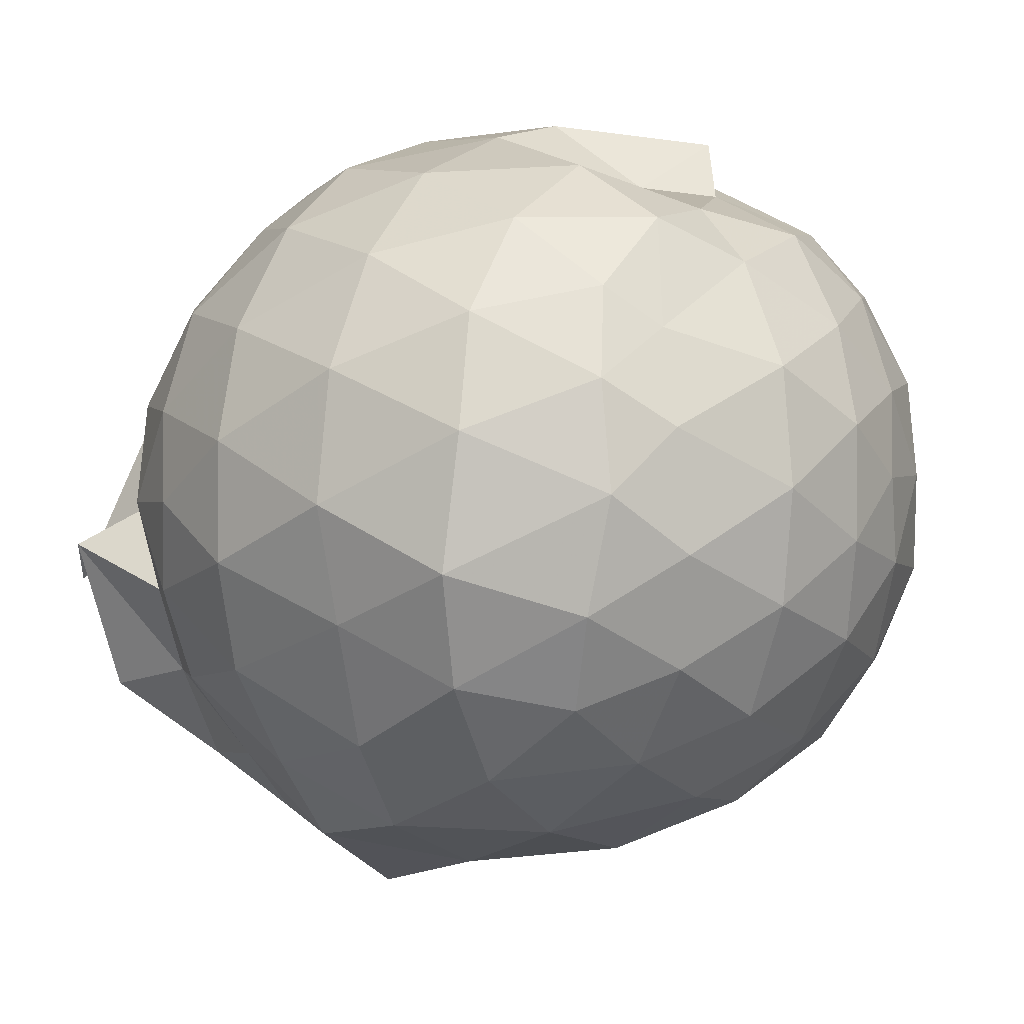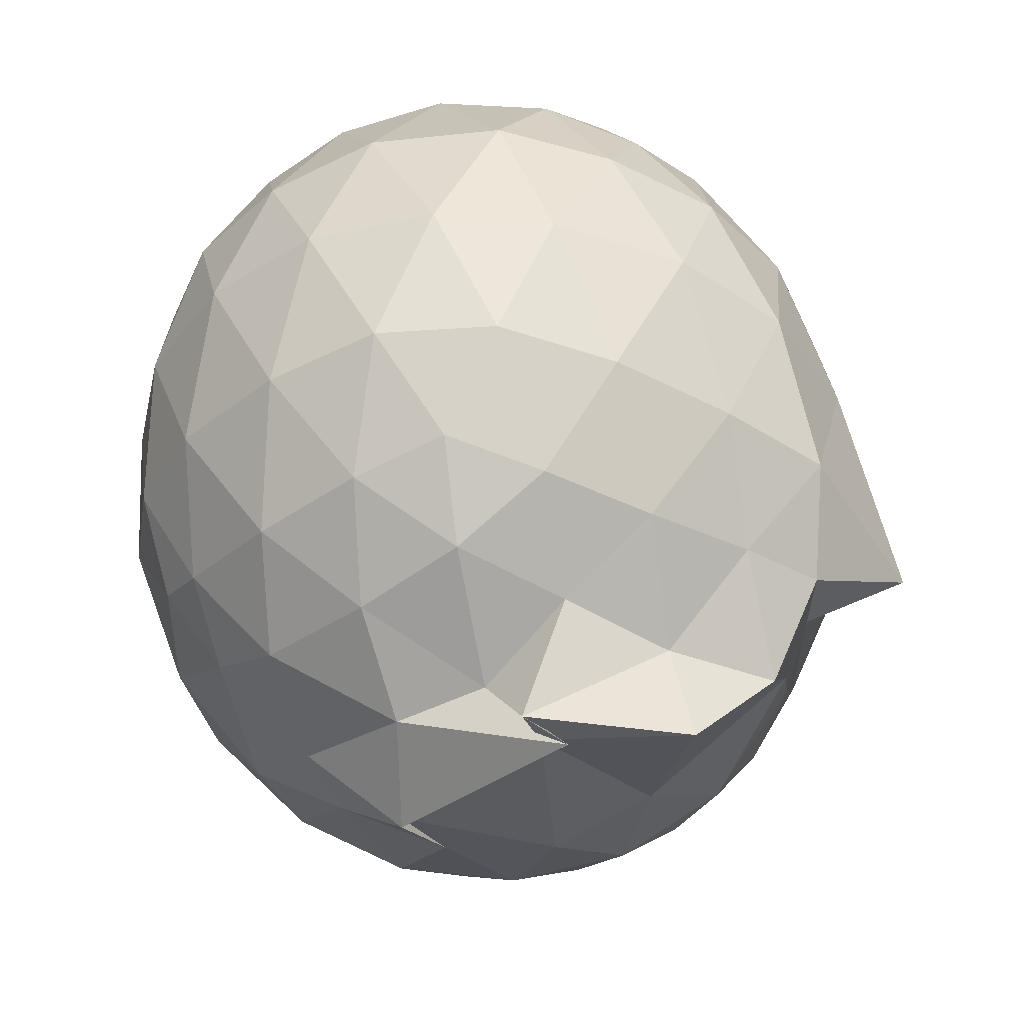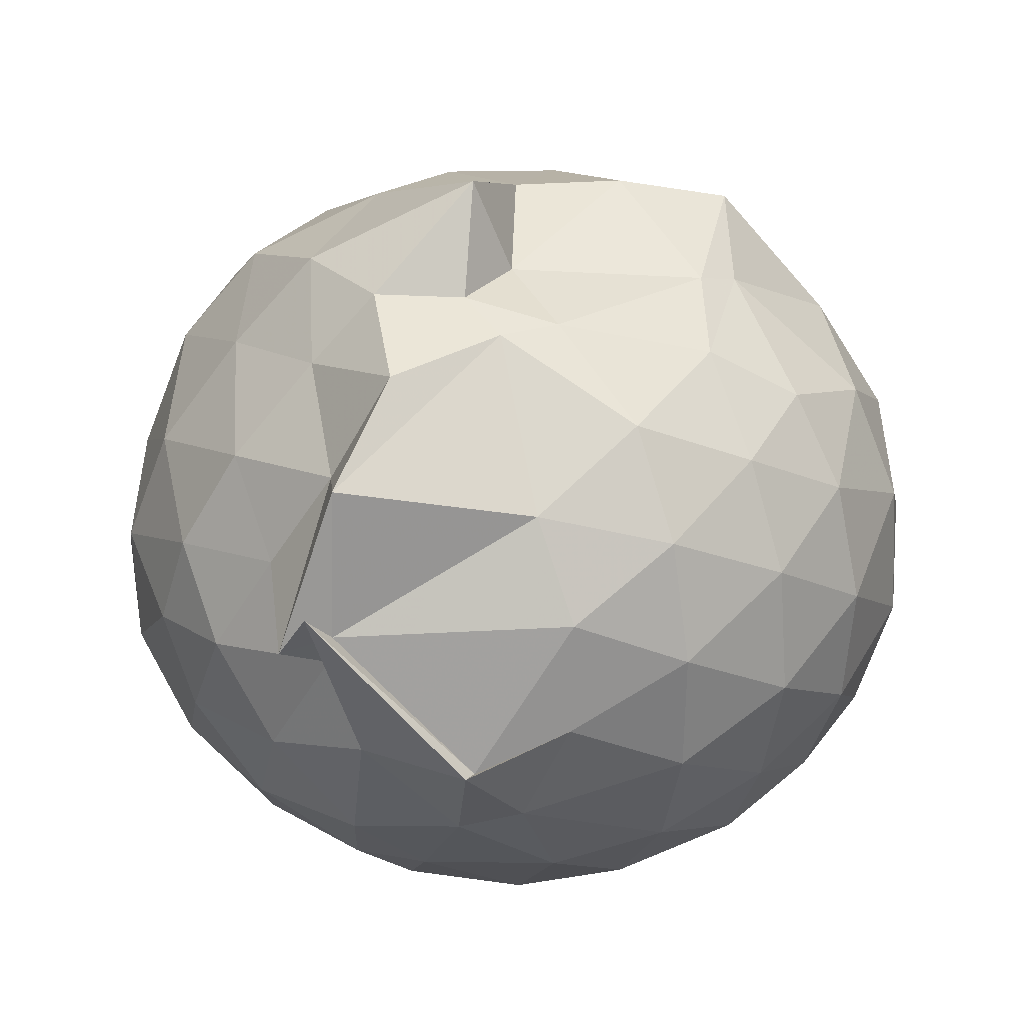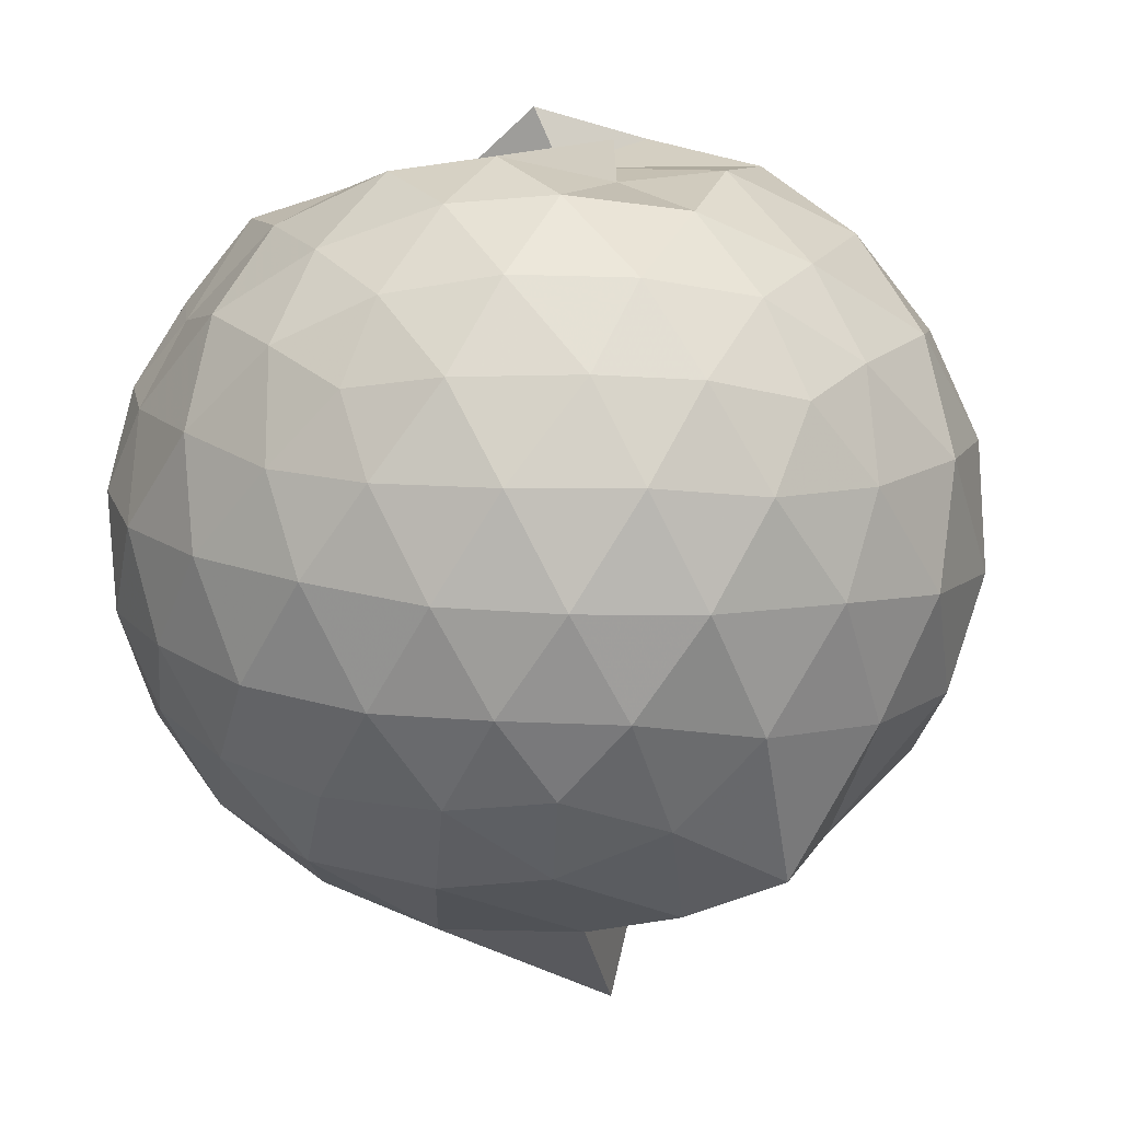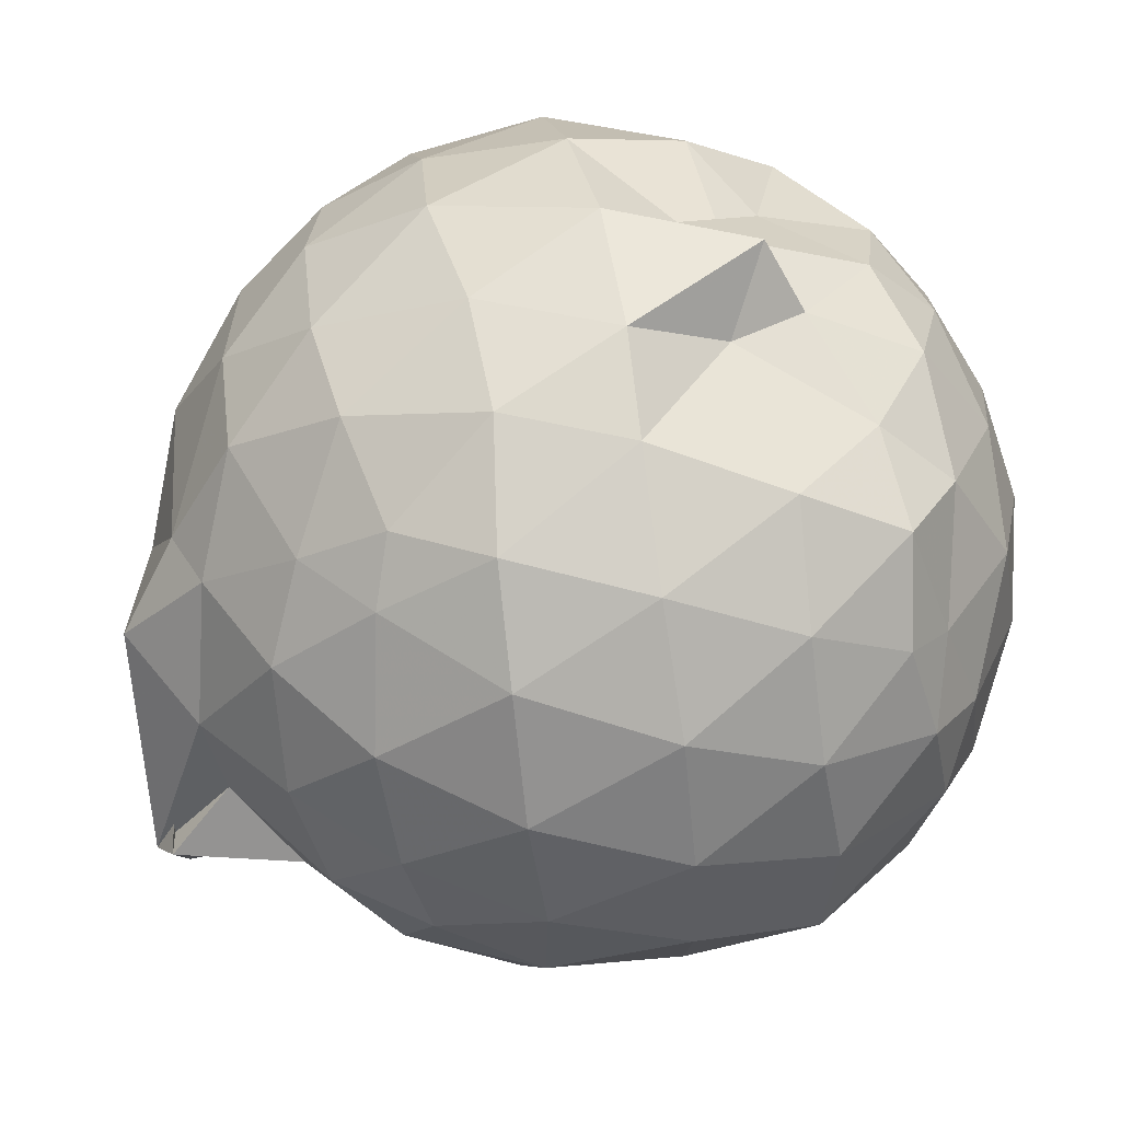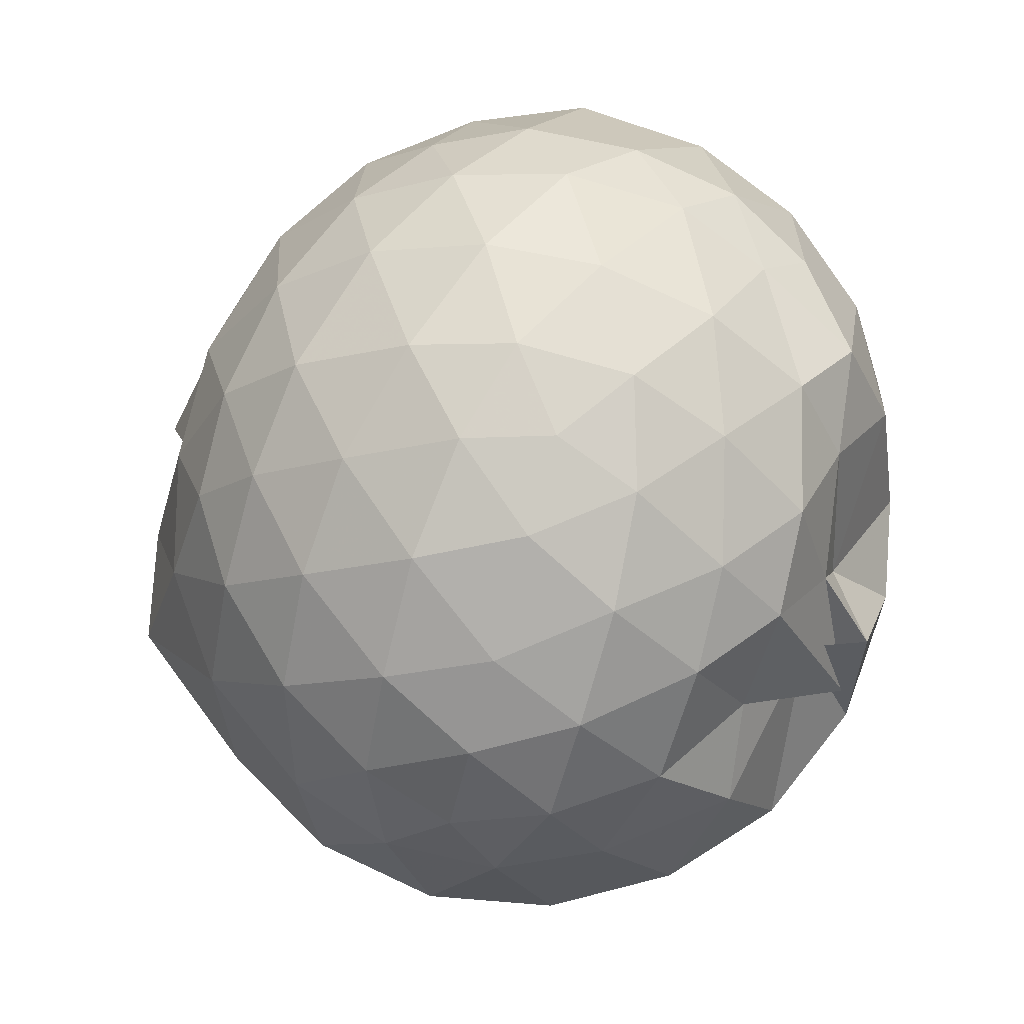
<metadata>
{"format":"obj","ext":"obj","renderer":"f3d","projection":"perspective","resolution":1024,"background":"white","views":[{"elev":2.7,"azim":-60.0,"up":"+Y"},{"elev":-38.8,"azim":-83.0,"up":"+Z"},{"elev":-68.1,"azim":2.9,"up":"+Z"},{"elev":-15.5,"azim":26.4,"up":"+Y"},{"elev":61.1,"azim":-101.7,"up":"+Y"},{"elev":78.5,"azim":105.7,"up":"+Z"}]}
</metadata>
<code>
v 0.07305 -0.3289 2.733
v -0.08097 -0.1253 -0.1099
v 1.273 -0.3481 2.08
v 1.164 -0.03796 2.161
v 0.9488 0.2731 2.16
v 0.6251 0.4817 2.016
v 0.4269 0.8215 1.62
v 0.143 0.6379 2.04
v -0.2491 0.5686 2.173
v -0.598 0.5212 2.189
v -0.8742 0.2956 2.138
v -1.018 0.004205 2.208
v -1.061 -0.3551 2.267
v -1.064 -0.7369 2.185
v -0.9525 -1.046 2.083
v -0.6701 -1.242 2.161
v -0.2938 -1.399 2.184
v 0.1027 -1.469 2.146
v 0.447 -1.461 2.071
v 0.7287 -1.274 2.158
v 1 -0.9867 2.2
v 1.19 -0.6537 2.167
v 1.359 -0.1698 1.84
v 1.209 0.1604 1.873
v 0.9238 0.5261 1.853
v 0.3562 0.6407 1.865
v 0.2957 0.8342 1.938
v 0.06265 0.6737 1.788
v -0.5089 0.7088 1.854
v -0.8725 0.518 1.814
v -1.143 0.2123 1.809
v -1.281 -0.1584 1.854
v -1.321 -0.6011 1.817
v -1.18 -0.9711 1.773
v -0.931 -1.296 1.753
v -0.5777 -1.511 1.781
v -0.1115 -1.634 1.788
v 0.2745 -1.628 1.754
v 0.6785 -1.519 1.767
v 1.008 -1.274 1.821
v 1.269 -0.8951 1.822
v 1.377 -0.5493 1.81
v 1.408 0.04242 1.443
v 1.194 0.4151 1.445
v 0.8797 0.7011 1.459
v 0.4838 0.8674 1.477
v 0.0333 0.9029 1.459
v -0.3163 0.8357 1.428
v -0.7473 0.6849 1.396
v -1.084 0.4013 1.395
v -1.304 0.03292 1.392
v -1.372 -0.3941 1.388
v -1.27 -0.781 1.396
v -1.084 -1.192 1.354
v -0.8031 -1.495 1.308
v -0.3526 -1.684 1.335
v 0.1345 -1.714 1.247
v 0.4975 -1.698 1.297
v 0.8657 -1.616 1.324
v 1.208 -1.169 1.403
v 1.421 -0.7896 1.419
v 1.489 -0.3726 1.43
v 1.282 0.2162 1.015
v 1.022 0.5283 1.02
v 0.6796 0.7524 0.9826
v 0.2676 0.8368 1.034
v -0.144 0.8525 1.03
v -0.5508 0.7318 0.959
v -0.8747 0.5102 0.9345
v -1.146 0.168 0.9216
v -1.295 -0.1993 0.95
v -1.29 -0.5963 0.9418
v -1.128 -0.9632 0.8933
v -0.8456 -1.308 0.8793
v -0.5648 -1.596 0.8627
v -4.365e-05 -1.858 0.7704
v 0.1112 -1.536 0.8197
v 0.7493 -1.456 0.8762
v 0.8708 -1.411 0.9879
v 1.285 -0.9918 0.9829
v 1.417 -0.6075 0.9515
v 1.416 -0.164 0.9623
v 1.063 0.3067 0.6924
v 0.7845 0.4968 0.6049
v 0.3881 0.6403 0.5704
v 0.02279 0.7039 0.6029
v -0.3631 0.6651 0.672
v -0.546 0.5294 0.5987
v -0.8586 0.2294 0.5242
v -1.063 -0.1079 0.5505
v -1.155 -0.4115 0.6199
v -1.044 -0.7174 0.5312
v -0.8352 -1.038 0.4925
v -0.5584 -1.333 0.5336
v -0.338 -1.553 0.5535
v -0.04411 -1.513 0.5997
v 0.2588 -1.428 0.5281
v 0.7556 -1.29 0.5841
v 1.049 -1.096 0.6649
v 1.179 -0.7873 0.5801
v 1.235 -0.3966 0.5501
v 1.186 -0.003193 0.5945
v 1.064 -0.3373 2.352
v 0.8906 -0.01972 2.423
v 0.6228 0.2959 2.402
v 0.3563 0.5078 2.308
v 0.02391 0.4876 2.395
v -0.3803 0.3816 2.396
v -0.7643 0.1642 2.293
v -0.8622 -0.1488 2.393
v -0.8583 -0.5472 2.436
v -0.7765 -0.9167 2.364
v -0.4249 -1.096 2.443
v 0.00762 -1.223 2.436
v 0.3812 -1.264 2.347
v 0.6652 -1.002 2.438
v 0.9126 -0.6627 2.438
v 0.7819 -0.334 2.536
v 0.5381 -0.01086 2.601
v 0.2941 0.2816 2.526
v -0.09789 0.1777 2.606
v -0.4774 0.04186 2.578
v -0.5258 -0.3454 2.635
v -0.5059 -0.7246 2.595
v -0.1043 -0.8638 2.645
v 0.2937 -0.9695 2.58
v 0.5514 -0.6645 2.625
v 0.3972 -0.3304 2.693
v 0.1694 -0.04109 2.69
v -0.1854 -0.1481 2.712
v -0.1854 -0.529 2.712
v 0.1594 -0.6199 2.712
v 0.8828 0.1799 0.3881
v 0.532 0.3423 0.2929
v 0.1562 0.4271 0.2628
v -0.2963 0.4774 0.4029
v -0.5192 0.2532 0.2736
v -0.7675 -0.09275 0.2551
v -0.9377 -0.4256 0.338
v -0.7204 -0.7444 0.2636
v -0.494 -1.056 0.1961
v -0.2812 -1.388 0.1967
v 0.06951 -1.426 0.4495
v 0.4965 -1.157 0.2688
v 0.8687 -0.9823 0.3671
v 0.954 -0.6168 0.2741
v 0.9606 -0.1929 0.2804
v 0.602 -0.01303 0.1133
v 0.06565 0.1074 0.03997
v -0.154 0.1851 0.1115
v -0.4514 -0.1649 0.02182
v -0.5399 -0.4638 0.07039
v -0.6728 -0.599 -0.1432
v -0.4651 -1.128 -0.1174
v 0.1626 -0.9394 0.06641
v 0.5943 -0.8086 0.1041
v 0.6263 -0.4139 0.0496
v 0.2345 -0.2263 -0.03813
v -0.1082 -0.1329 -0.1631
v -0.5779 -0.7327 -0.196
v -0.5015 -0.6366 -0.1191
v 0.2633 -0.6025 -0.04762
f 3 23 4
f 4 23 24
f 4 24 5
f 5 24 25
f 5 25 6
f 6 25 26
f 6 26 7
f 7 26 27
f 7 27 8
f 8 27 28
f 8 28 9
f 9 28 29
f 9 29 10
f 10 29 30
f 10 30 11
f 11 30 31
f 11 31 12
f 12 31 32
f 12 32 13
f 13 32 33
f 13 33 14
f 14 33 34
f 14 34 15
f 15 34 35
f 15 35 16
f 16 35 36
f 16 36 17
f 17 36 37
f 17 37 18
f 18 37 38
f 18 38 19
f 19 38 39
f 19 39 20
f 20 39 40
f 20 40 21
f 21 40 41
f 21 41 22
f 22 41 42
f 22 42 3
f 3 42 23
f 23 43 24
f 24 43 44
f 24 44 25
f 25 44 45
f 25 45 26
f 26 45 46
f 26 46 27
f 27 46 47
f 27 47 28
f 28 47 48
f 28 48 29
f 29 48 49
f 29 49 30
f 30 49 50
f 30 50 31
f 31 50 51
f 31 51 32
f 32 51 52
f 32 52 33
f 33 52 53
f 33 53 34
f 34 53 54
f 34 54 35
f 35 54 55
f 35 55 36
f 36 55 56
f 36 56 37
f 37 56 57
f 37 57 38
f 38 57 58
f 38 58 39
f 39 58 59
f 39 59 40
f 40 59 60
f 40 60 41
f 41 60 61
f 41 61 42
f 42 61 62
f 42 62 23
f 23 62 43
f 43 63 44
f 44 63 64
f 44 64 45
f 45 64 65
f 45 65 46
f 46 65 66
f 46 66 47
f 47 66 67
f 47 67 48
f 48 67 68
f 48 68 49
f 49 68 69
f 49 69 50
f 50 69 70
f 50 70 51
f 51 70 71
f 51 71 52
f 52 71 72
f 52 72 53
f 53 72 73
f 53 73 54
f 54 73 74
f 54 74 55
f 55 74 75
f 55 75 56
f 56 75 76
f 56 76 57
f 57 76 77
f 57 77 58
f 58 77 78
f 58 78 59
f 59 78 79
f 59 79 60
f 60 79 80
f 60 80 61
f 61 80 81
f 61 81 62
f 62 81 82
f 62 82 43
f 43 82 63
f 63 83 64
f 64 83 84
f 64 84 65
f 65 84 85
f 65 85 66
f 66 85 86
f 66 86 67
f 67 86 87
f 67 87 68
f 68 87 88
f 68 88 69
f 69 88 89
f 69 89 70
f 70 89 90
f 70 90 71
f 71 90 91
f 71 91 72
f 72 91 92
f 72 92 73
f 73 92 93
f 73 93 74
f 74 93 94
f 74 94 75
f 75 94 95
f 75 95 76
f 76 95 96
f 76 96 77
f 77 96 97
f 77 97 78
f 78 97 98
f 78 98 79
f 79 98 99
f 79 99 80
f 80 99 100
f 80 100 81
f 81 100 101
f 81 101 82
f 82 101 102
f 82 102 63
f 63 102 83
f 103 104 118
f 104 119 118
f 104 105 119
f 105 120 119
f 105 106 120
f 106 107 120
f 107 121 120
f 107 108 121
f 108 122 121
f 108 109 122
f 109 110 122
f 110 123 122
f 110 111 123
f 111 124 123
f 111 112 124
f 112 113 124
f 113 125 124
f 113 114 125
f 114 126 125
f 114 115 126
f 115 116 126
f 116 127 126
f 116 117 127
f 117 118 127
f 117 103 118
f 118 119 128
f 119 129 128
f 119 120 129
f 120 121 129
f 121 130 129
f 121 122 130
f 122 123 130
f 123 131 130
f 123 124 131
f 124 125 131
f 125 132 131
f 125 126 132
f 126 127 132
f 127 128 132
f 127 118 128
f 133 148 134
f 134 148 149
f 134 149 135
f 135 149 150
f 135 150 136
f 136 150 137
f 137 150 151
f 137 151 138
f 138 151 152
f 138 152 139
f 139 152 140
f 140 152 153
f 140 153 141
f 141 153 154
f 141 154 142
f 142 154 143
f 143 154 155
f 143 155 144
f 144 155 156
f 144 156 145
f 145 156 146
f 146 156 157
f 146 157 147
f 147 157 148
f 147 148 133
f 148 158 149
f 149 158 159
f 149 159 150
f 150 159 151
f 151 159 160
f 151 160 152
f 152 160 153
f 153 160 161
f 153 161 154
f 154 161 155
f 155 161 162
f 155 162 156
f 156 162 157
f 157 162 158
f 157 158 148
f 3 4 103
f 103 4 104
f 4 5 104
f 104 5 105
f 5 6 105
f 105 6 106
f 6 7 106
f 7 8 106
f 106 8 107
f 8 9 107
f 107 9 108
f 9 10 108
f 108 10 109
f 10 11 109
f 11 12 109
f 109 12 110
f 12 13 110
f 110 13 111
f 13 14 111
f 111 14 112
f 14 15 112
f 15 16 112
f 112 16 113
f 16 17 113
f 113 17 114
f 17 18 114
f 114 18 115
f 18 19 115
f 19 20 115
f 115 20 116
f 20 21 116
f 116 21 117
f 21 22 117
f 117 22 103
f 22 3 103
f 83 133 84
f 84 133 134
f 84 134 85
f 85 134 135
f 85 135 86
f 86 135 136
f 86 136 87
f 87 136 88
f 88 136 137
f 88 137 89
f 89 137 138
f 89 138 90
f 90 138 139
f 90 139 91
f 91 139 92
f 92 139 140
f 92 140 93
f 93 140 141
f 93 141 94
f 94 141 142
f 94 142 95
f 95 142 96
f 96 142 143
f 96 143 97
f 97 143 144
f 97 144 98
f 98 144 145
f 98 145 99
f 99 145 100
f 100 145 146
f 100 146 101
f 101 146 147
f 101 147 102
f 102 147 133
f 102 133 83
f 128 129 1
f 129 130 1
f 130 131 1
f 131 132 1
f 132 128 1
f 159 158 2
f 160 159 2
f 161 160 2
f 162 161 2
f 158 162 2

</code>
